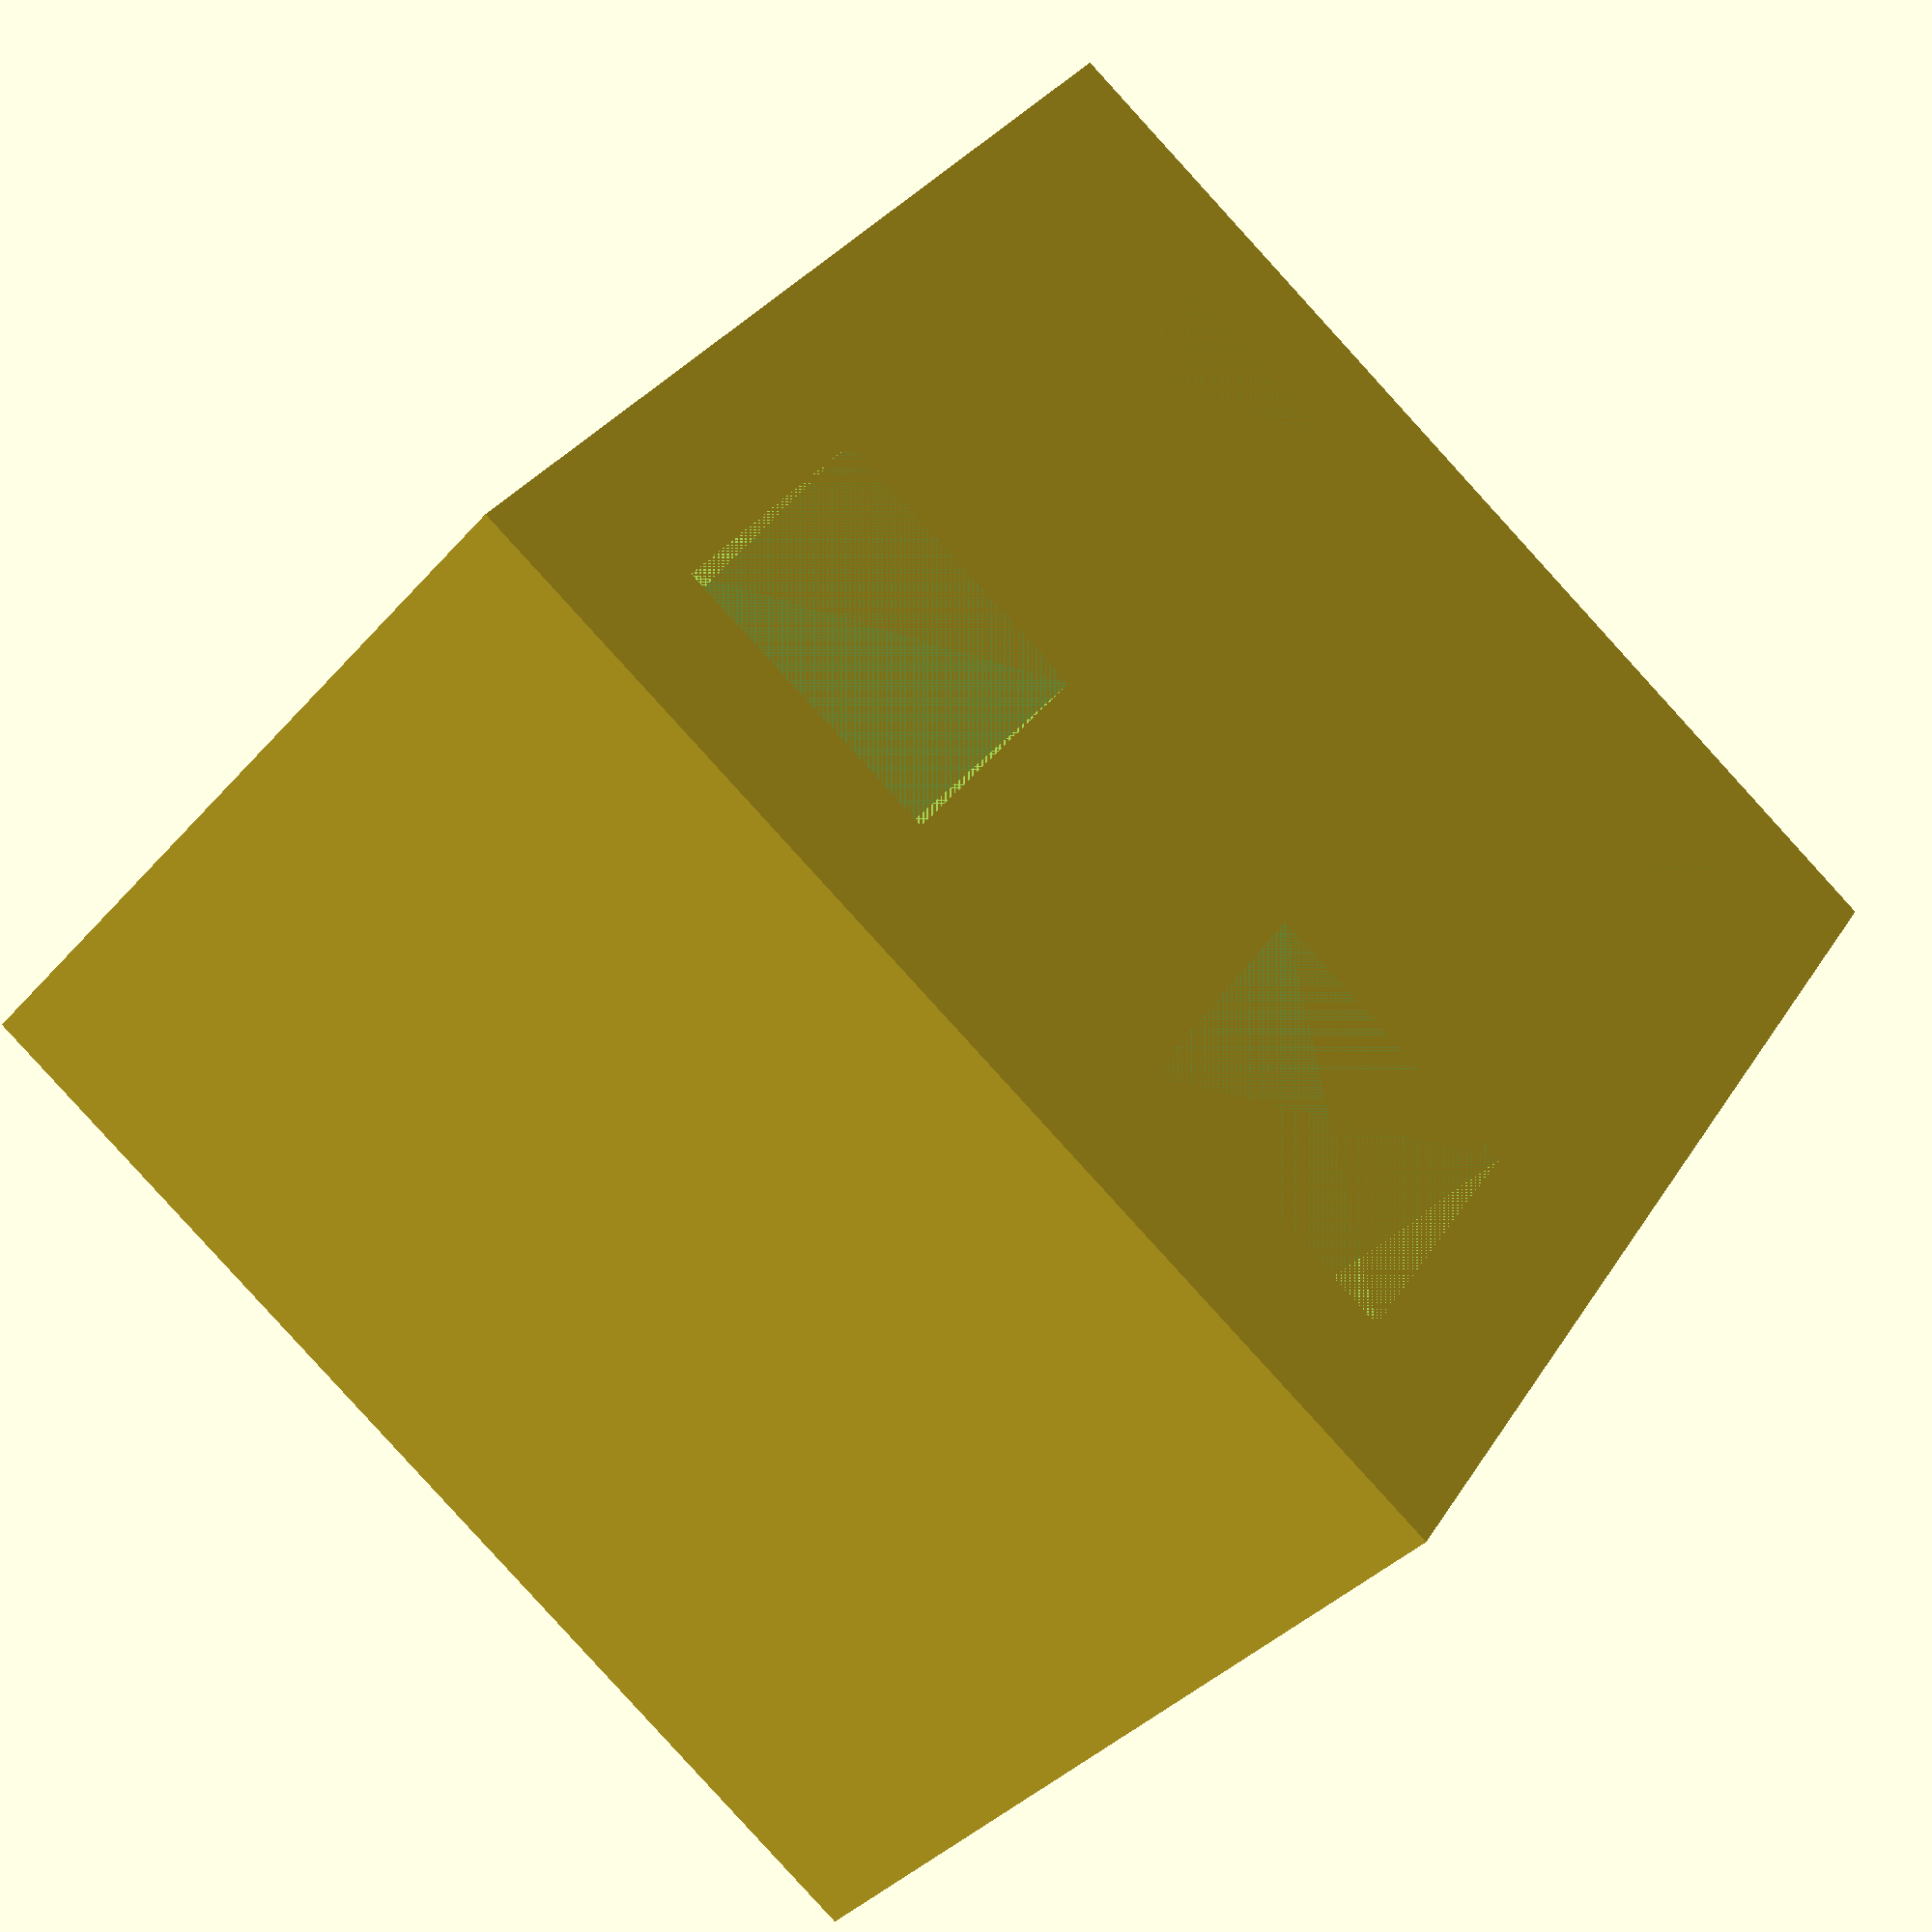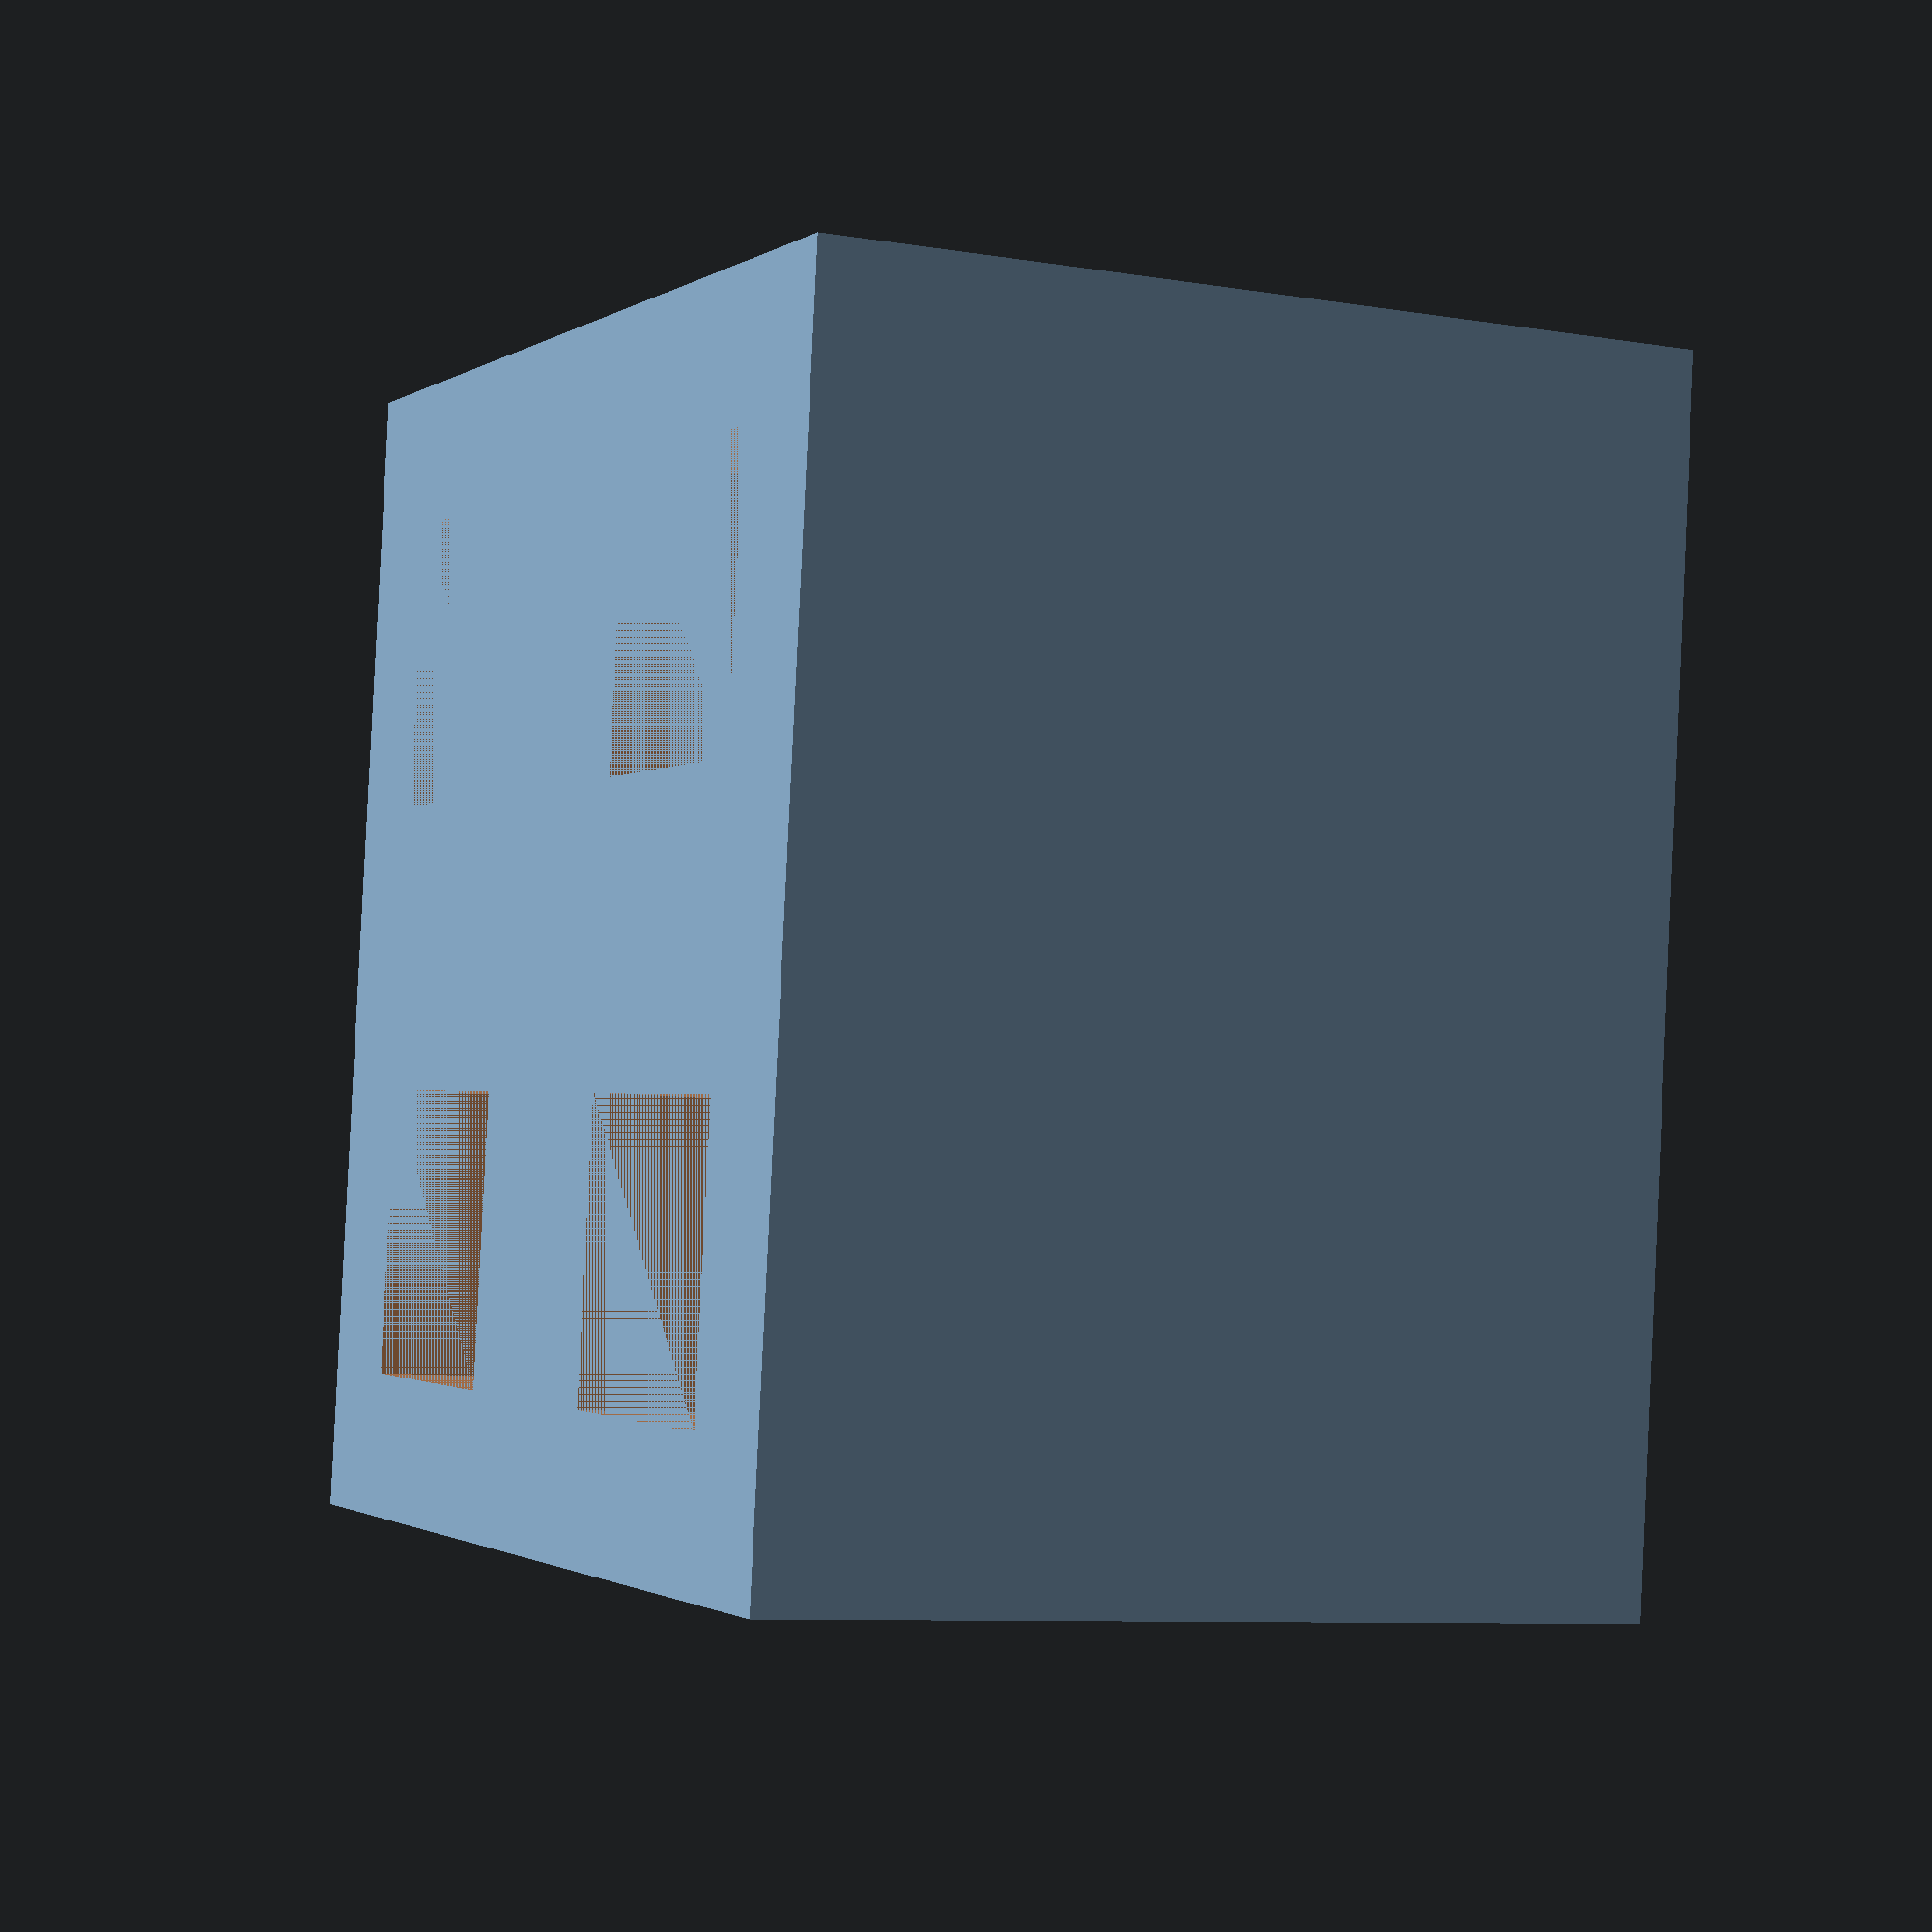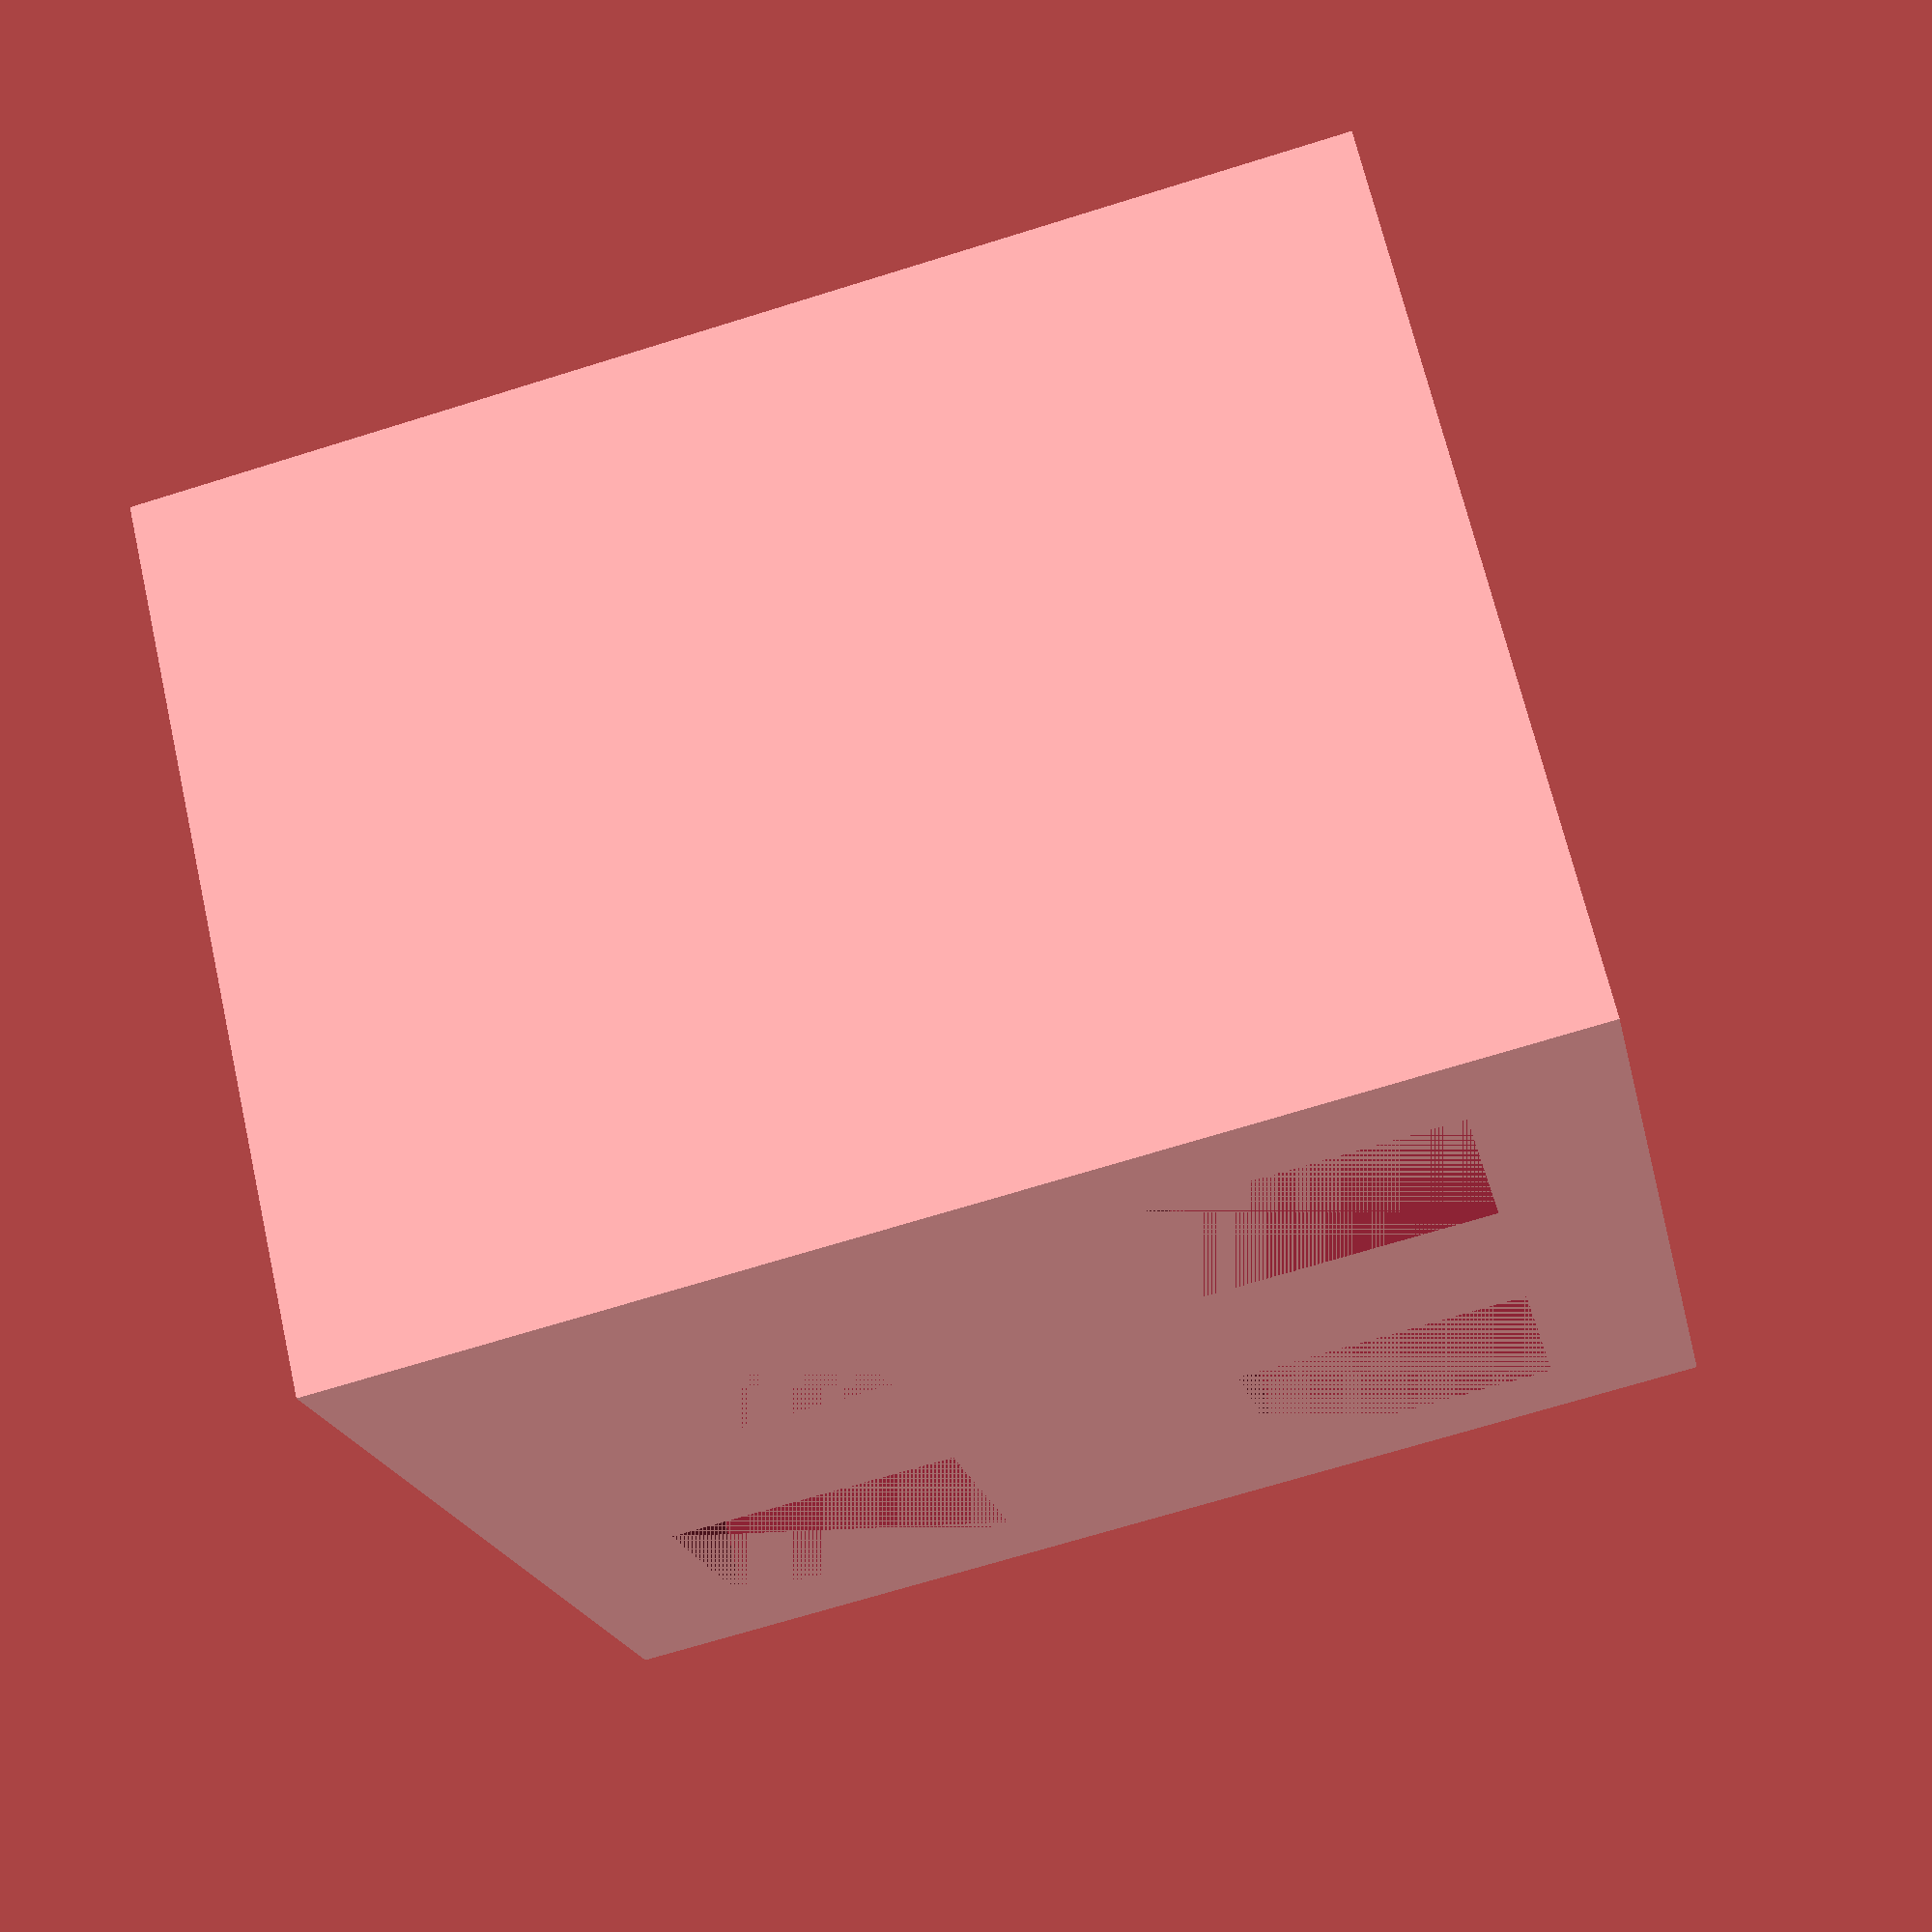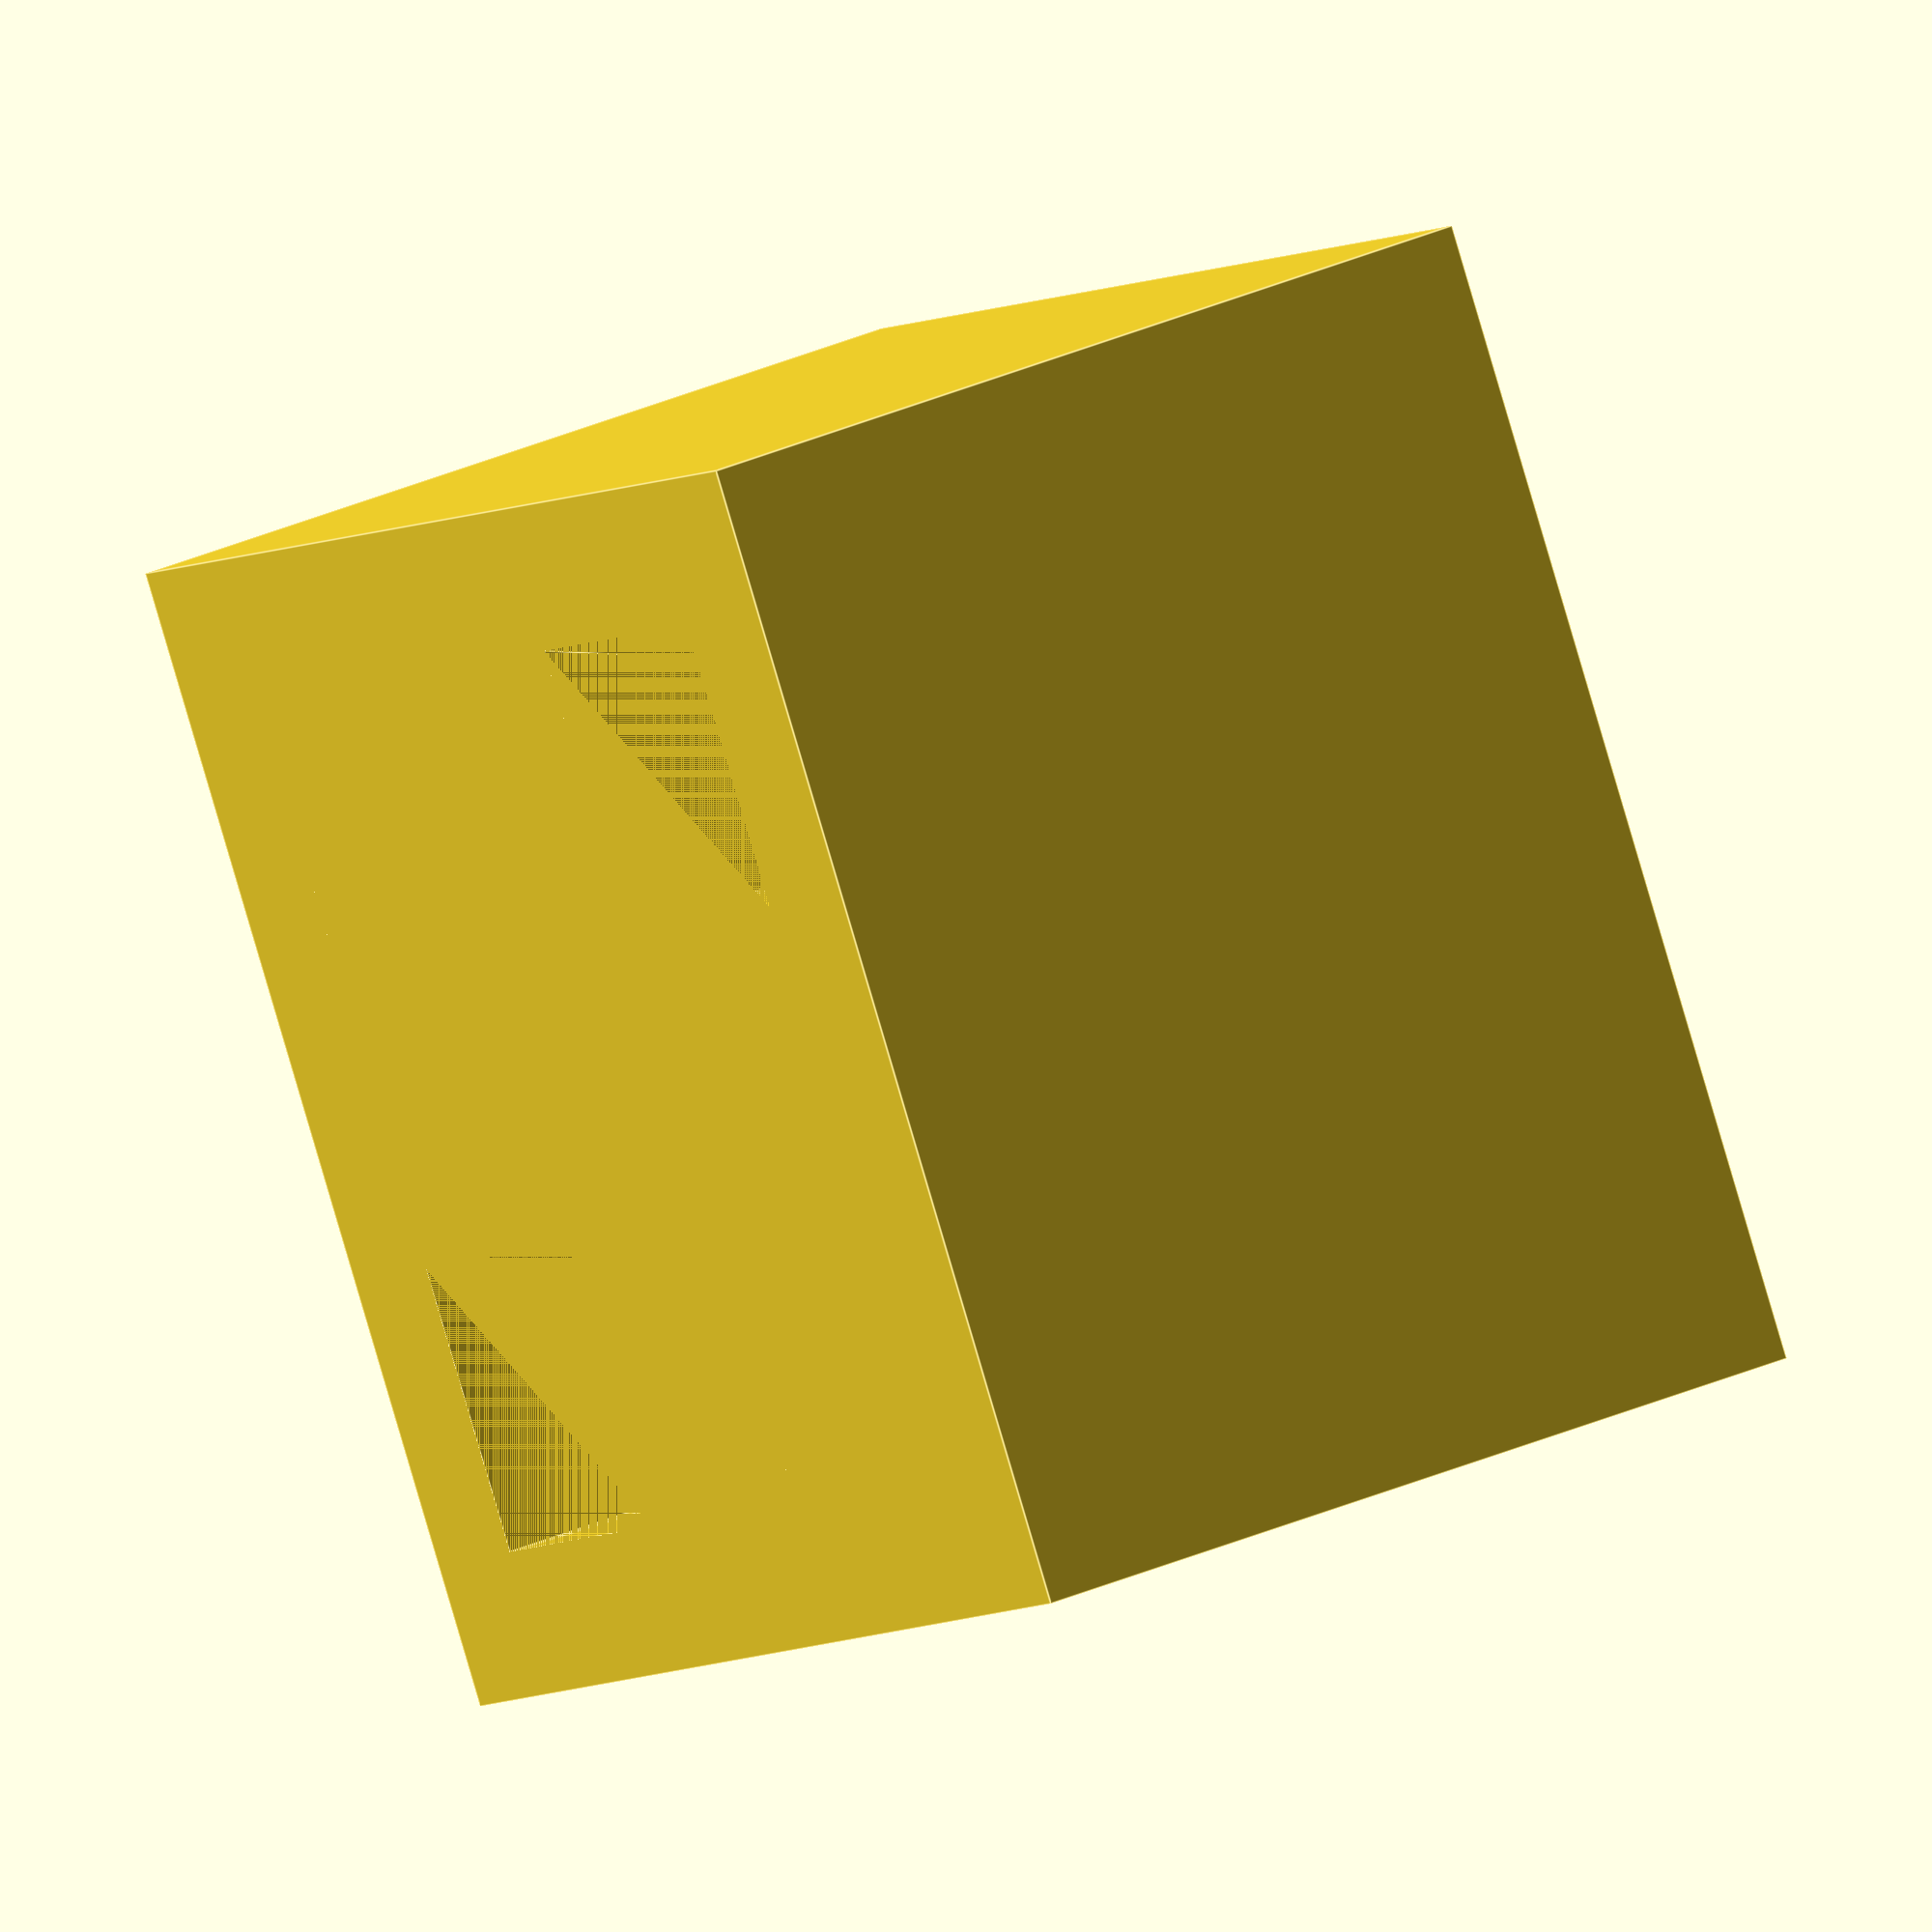
<openscad>

// Parameters
block_width = 40;
block_depth = 40;
block_height = 30;

hole_size = 10; // size of the square base of the pyramid
hole_spacing = 20; // center-to-center spacing between holes
hole_height = block_height; // through-hole

module hollow_block() {
    difference() {
        // Main block
        cube([block_width, block_depth, block_height], center = true);

        // Pyramidal holes
        for (x = [-hole_spacing/2, hole_spacing/2])
            for (y = [-hole_spacing/2, hole_spacing/2])
                translate([x, y, 0])
                    pyramid_hole();
    }
}

// Module to create a square pyramidal hole
module pyramid_hole() {
    translate([0, 0, -block_height/2])
        rotate([0, 0, 0])
            linear_extrude(height = hole_height)
                polygon(points=[[ -hole_size/2, -hole_size/2],
                                [  hole_size/2, -hole_size/2],
                                [  hole_size/2,  hole_size/2],
                                [ -hole_size/2,  hole_size/2]],
                        paths=[[0,1,2,3]]);
}

// Render the model
hollow_block();


</openscad>
<views>
elev=37.4 azim=146.3 roll=144.1 proj=p view=wireframe
elev=188.3 azim=6.5 roll=114.9 proj=p view=wireframe
elev=291.9 azim=168.5 roll=347.0 proj=p view=wireframe
elev=150.4 azim=120.4 roll=304.0 proj=o view=edges
</views>
